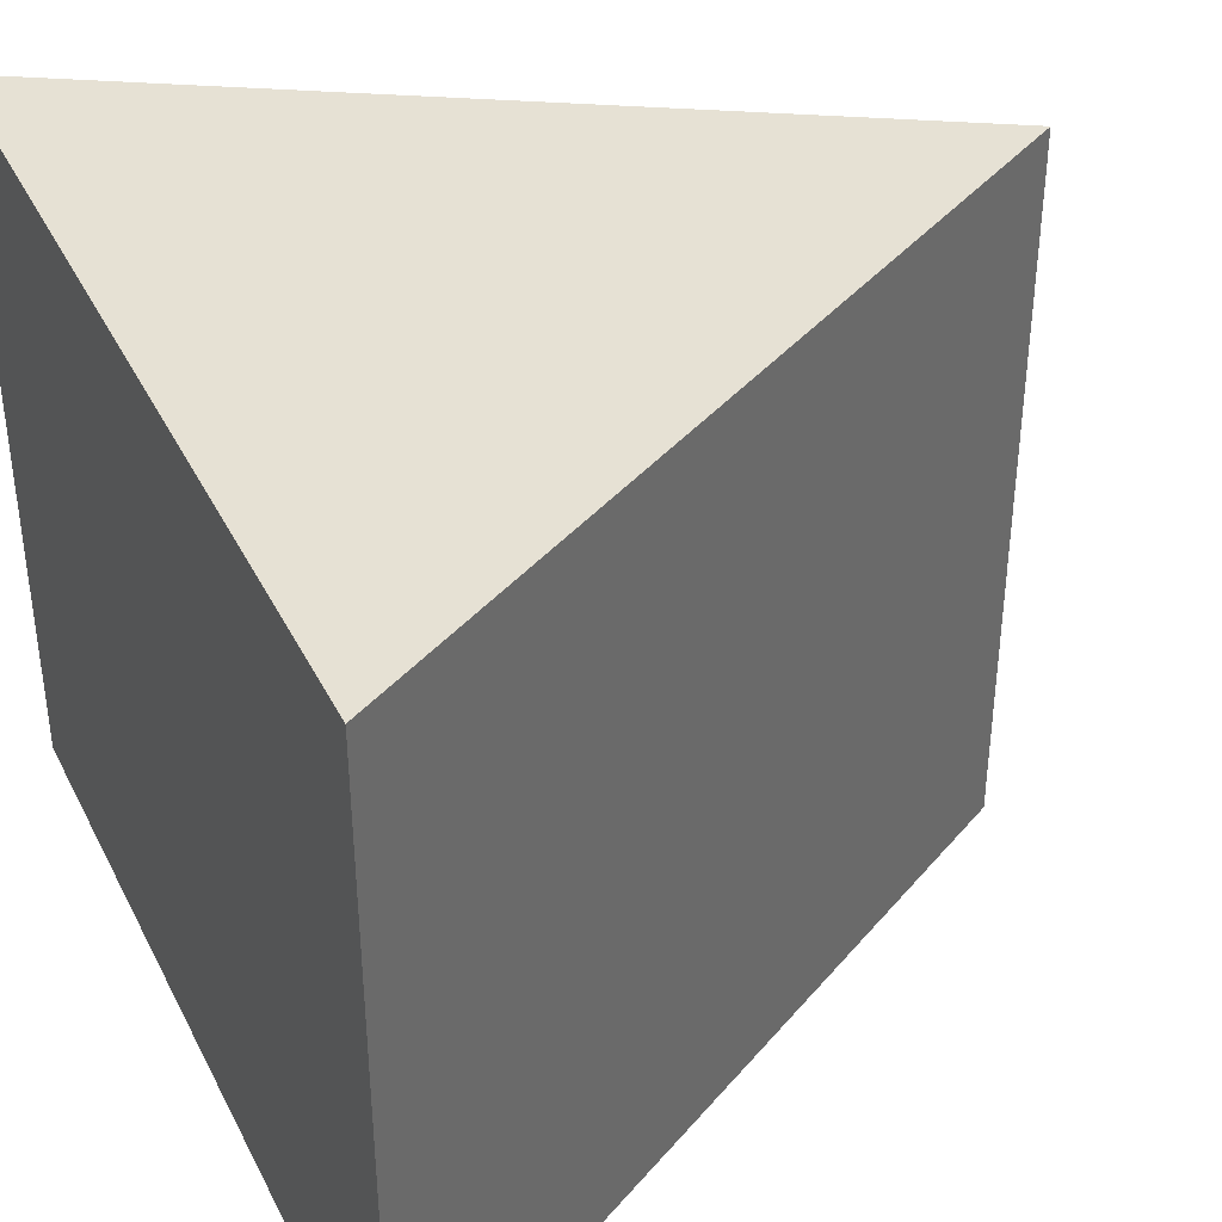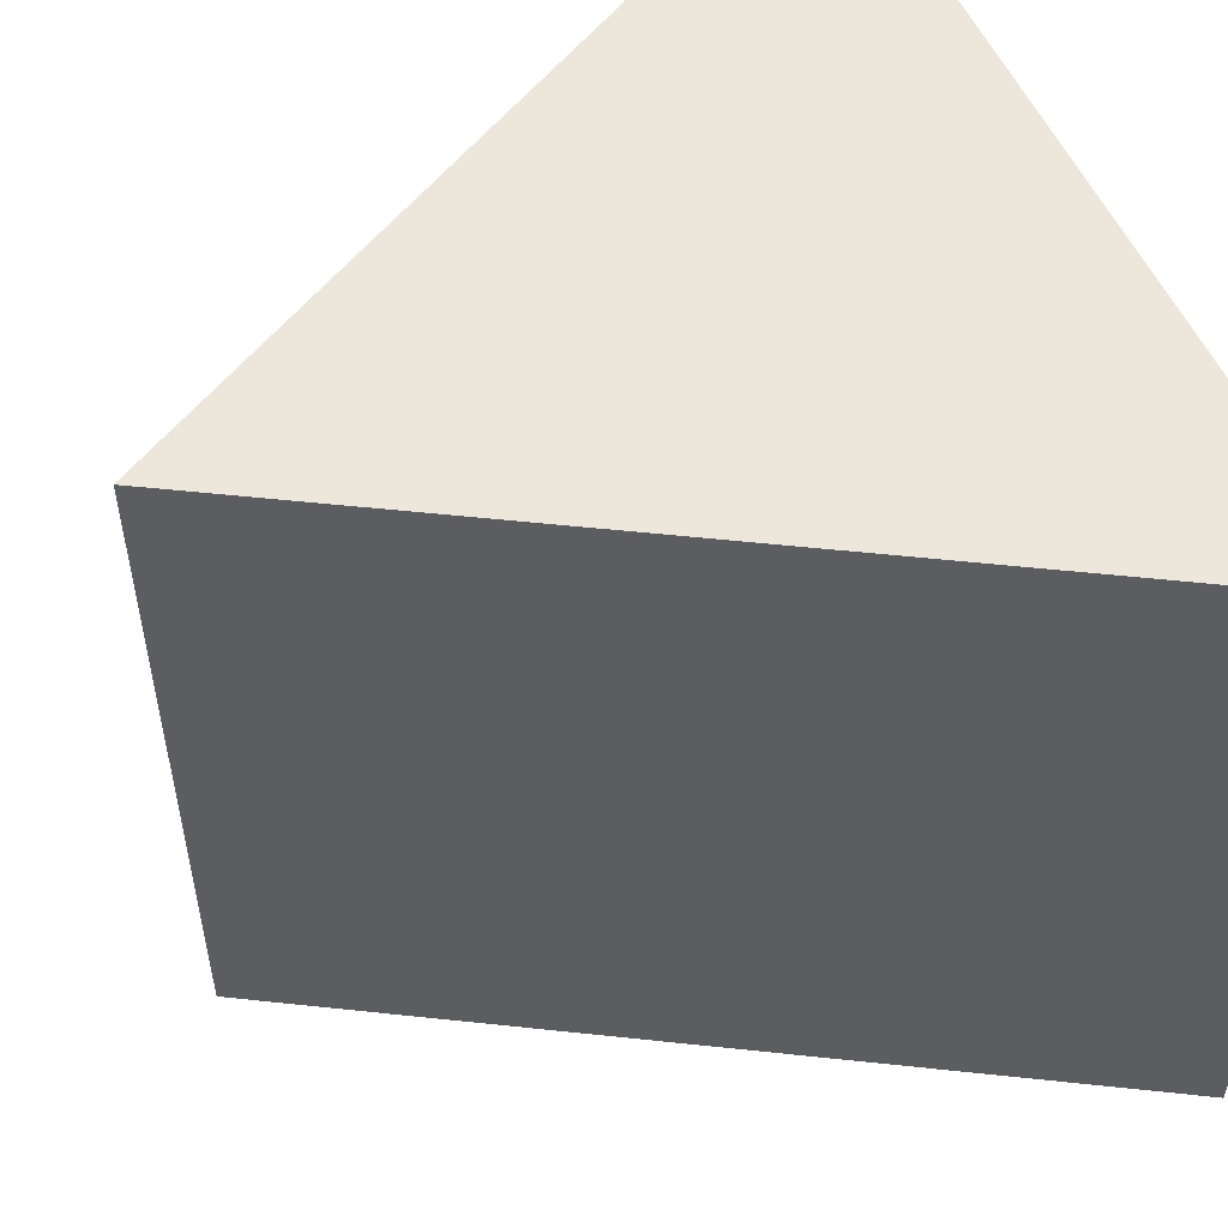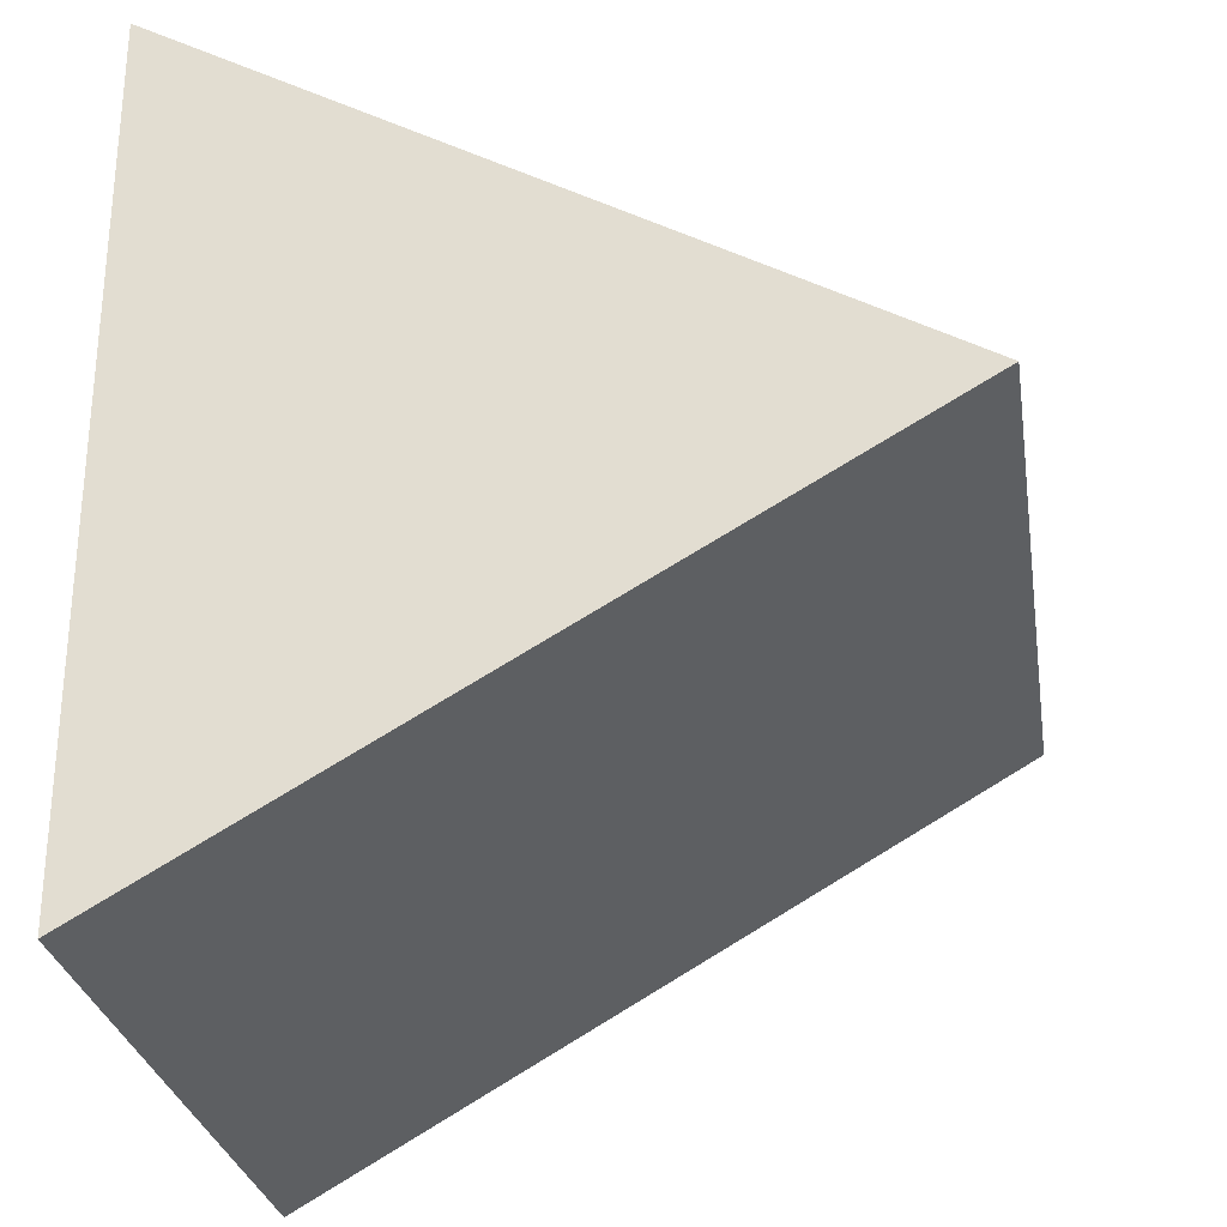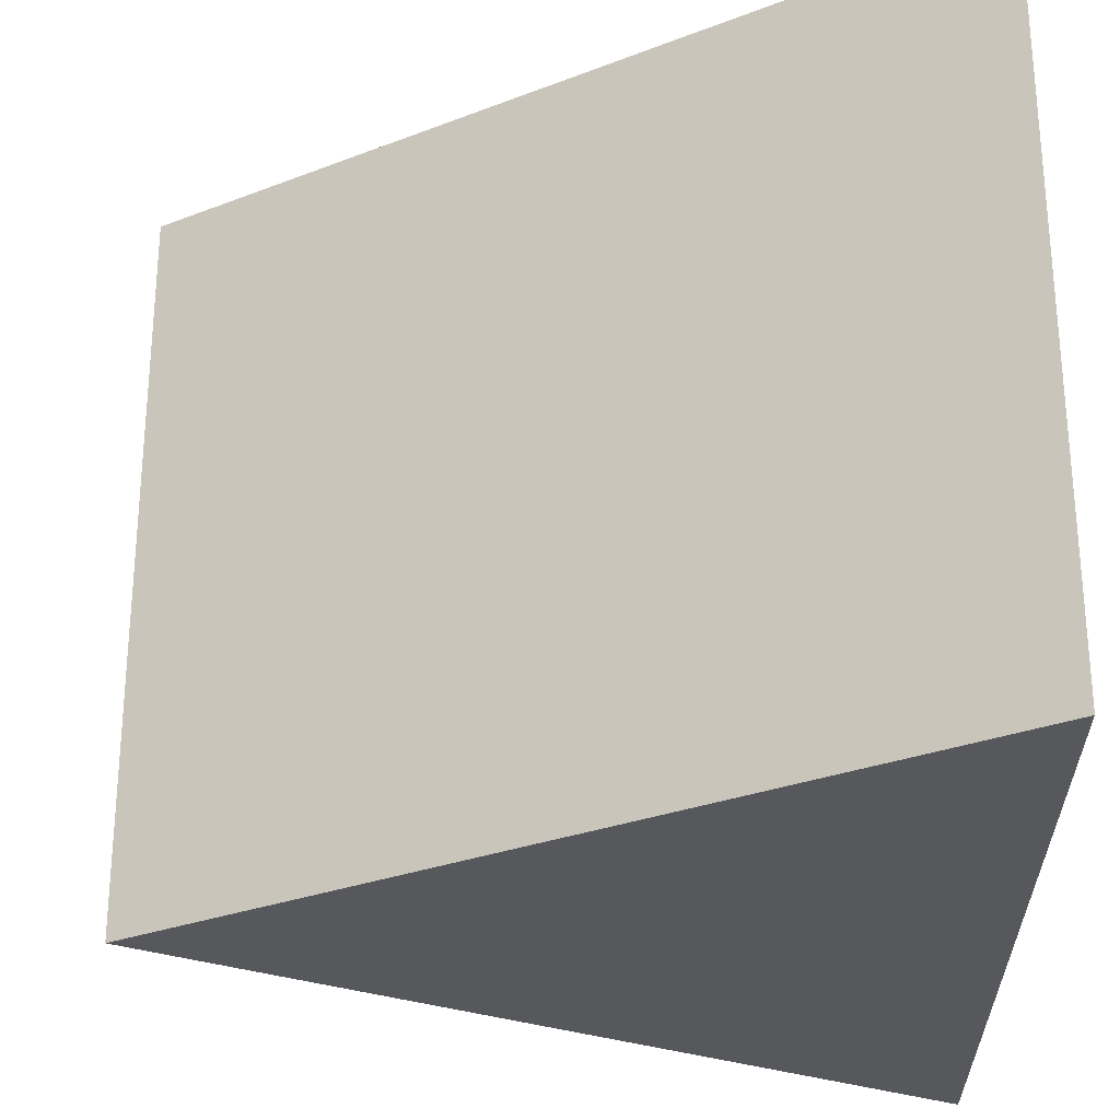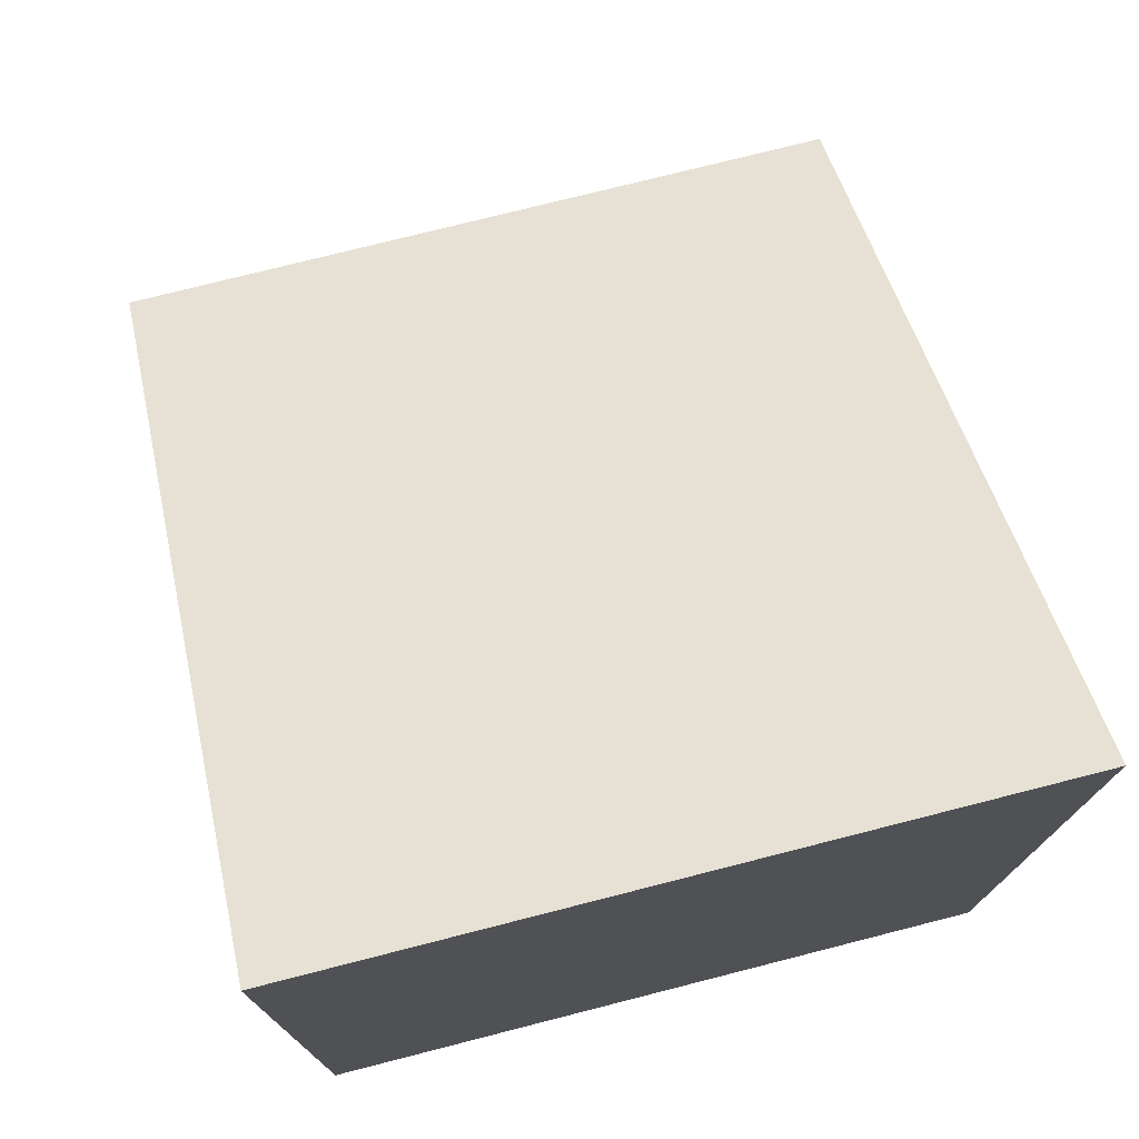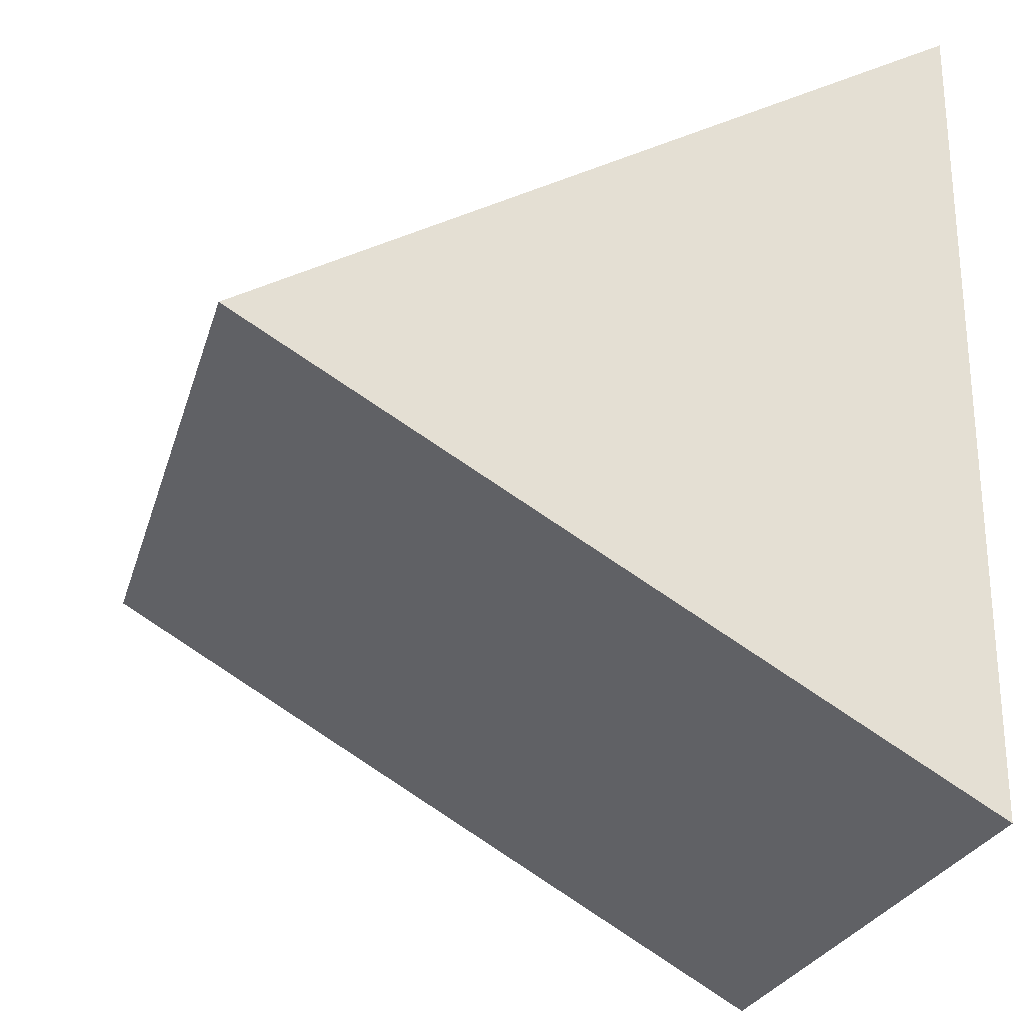
<metadata>
{"format":"obj","ext":"obj","renderer":"f3d","projection":"perspective","resolution":1024,"background":"white","views":[{"elev":39.0,"azim":-24.6,"up":"+Y"},{"elev":54.0,"azim":156.5,"up":"+Y"},{"elev":-28.4,"azim":9.0,"up":"+Z"},{"elev":-28.3,"azim":-179.5,"up":"+Y"},{"elev":75.1,"azim":-104.3,"up":"+Z"},{"elev":-25.7,"azim":164.8,"up":"+Z"}]}
</metadata>
<code>
o ColobotMesh_1_ColobotMesh_
v -0.7 2 1.212
v 1.4 0 0
v -0.7 -0 1.212
v 0 0 0
v -0.7 0 -1.212
v 1.4 2 0
v -0.7 2 -1.212
v 0 2 0
f 2 3 4
f 3 5 4
f 5 2 4
f 6 1 2
f 1 3 2
f 1 7 3
f 7 5 3
f 7 6 5
f 6 2 5
f 1 6 8
f 7 1 8
f 6 7 8

</code>
